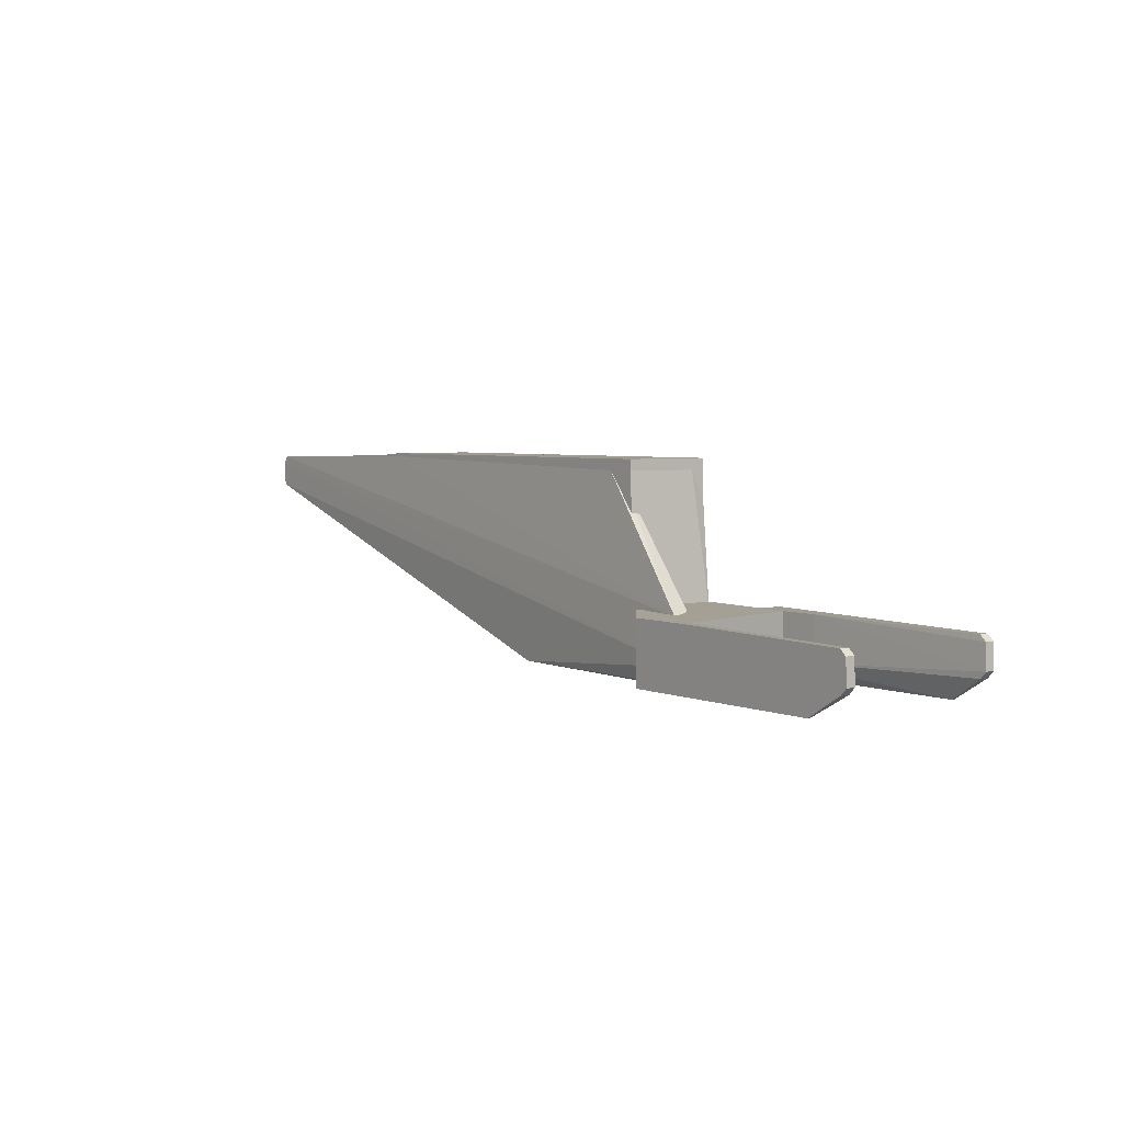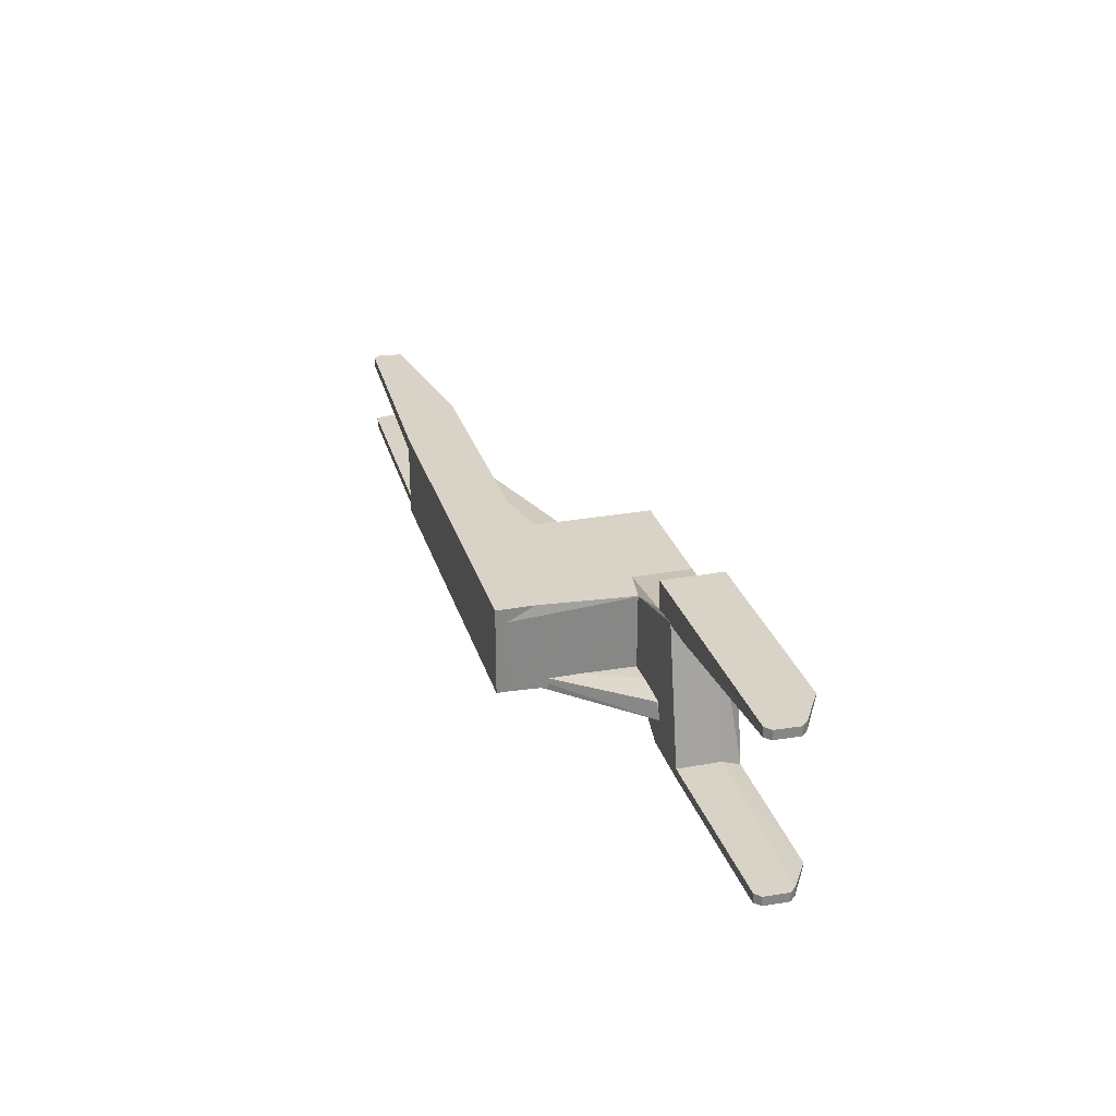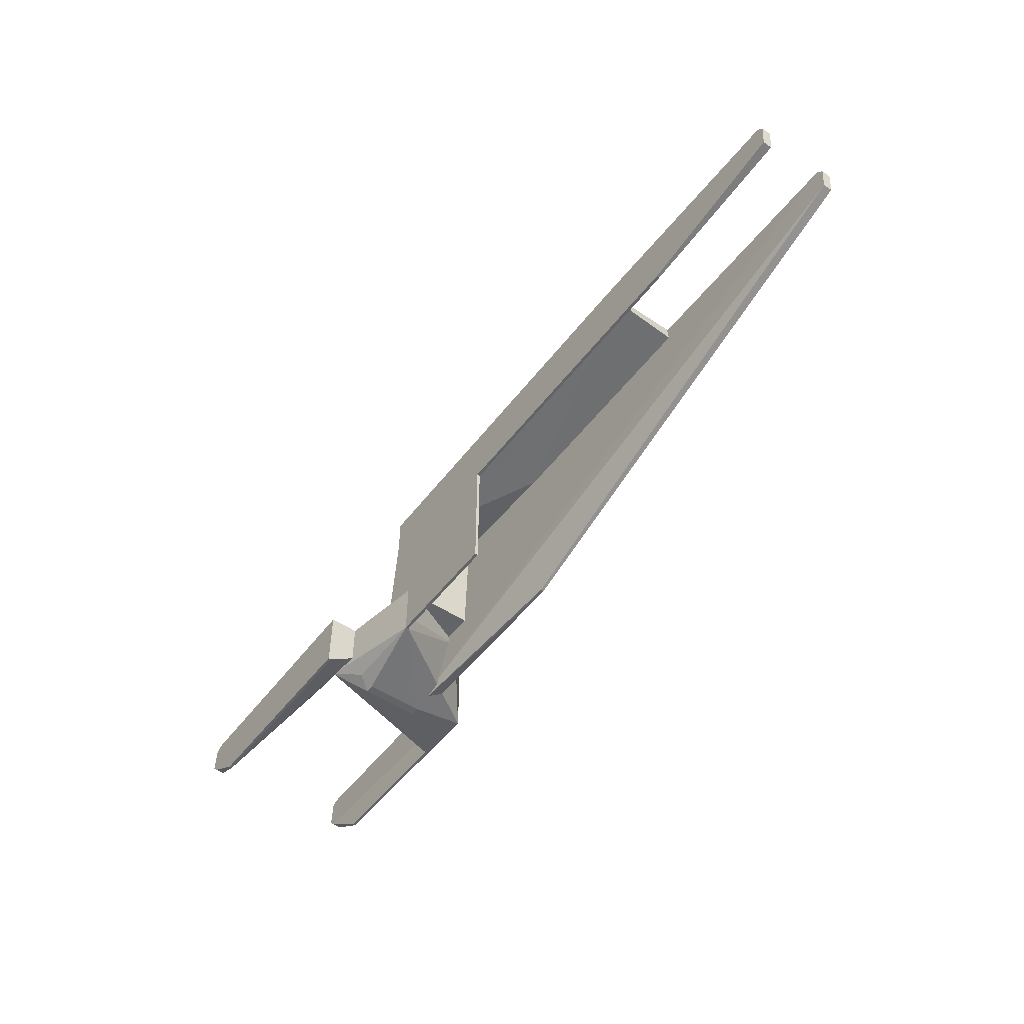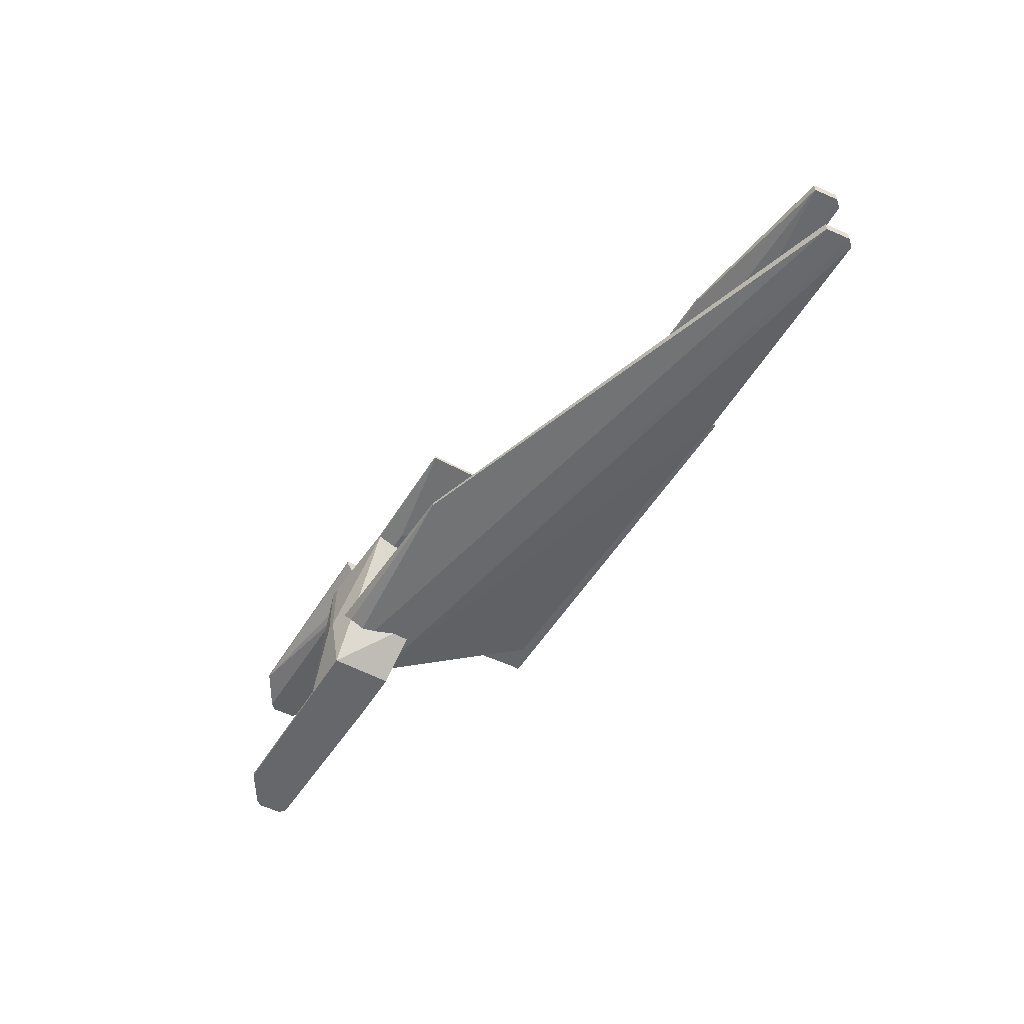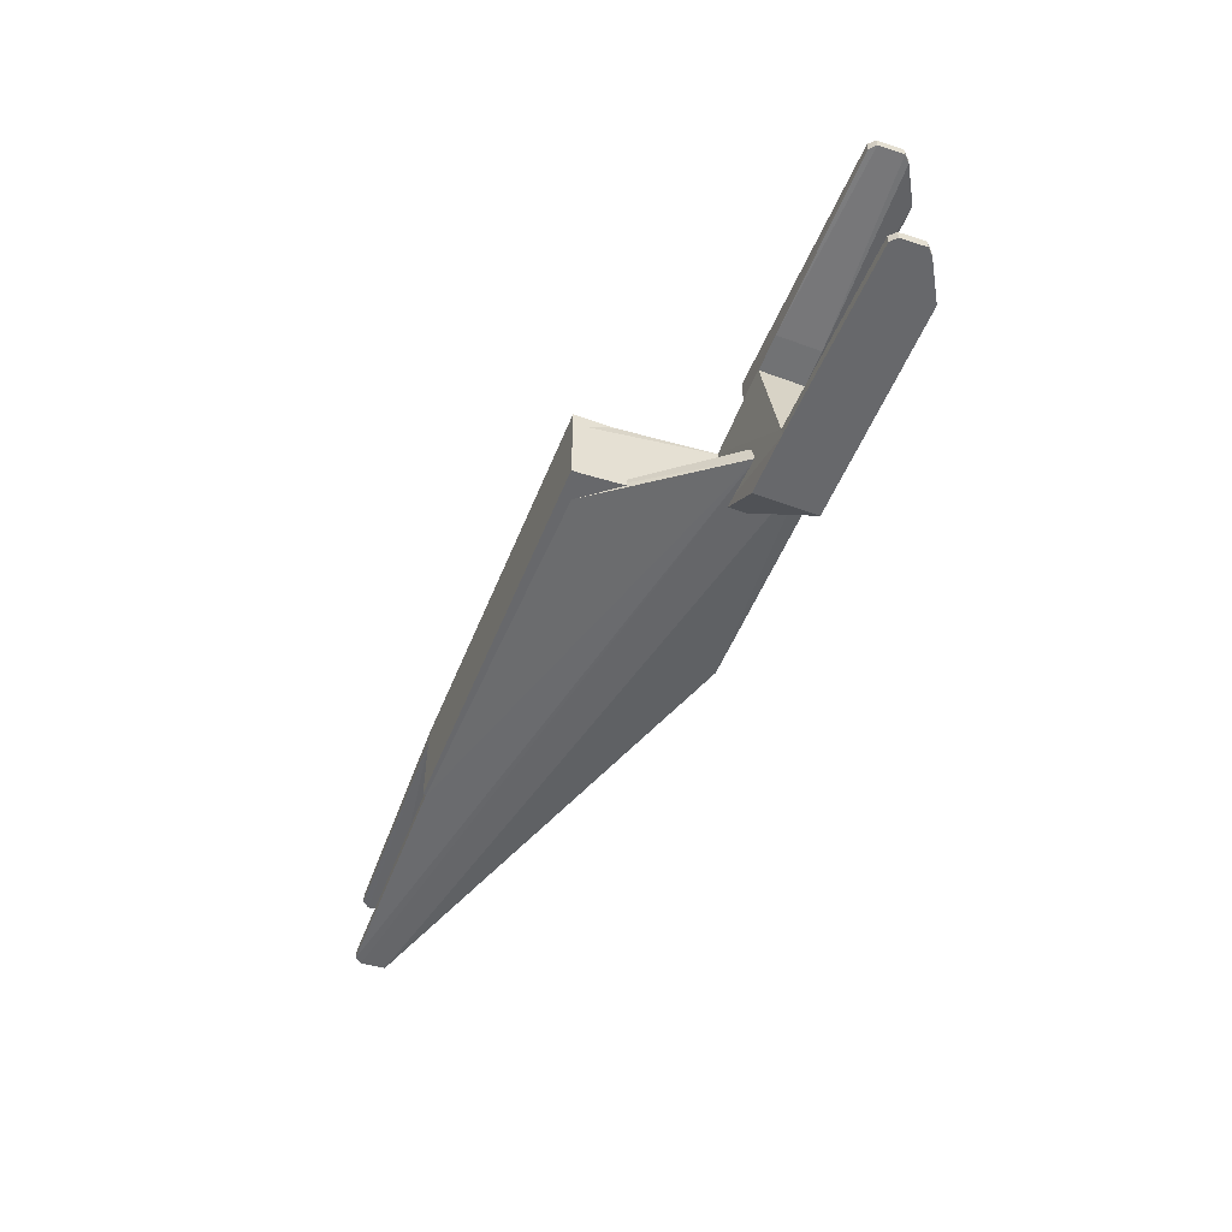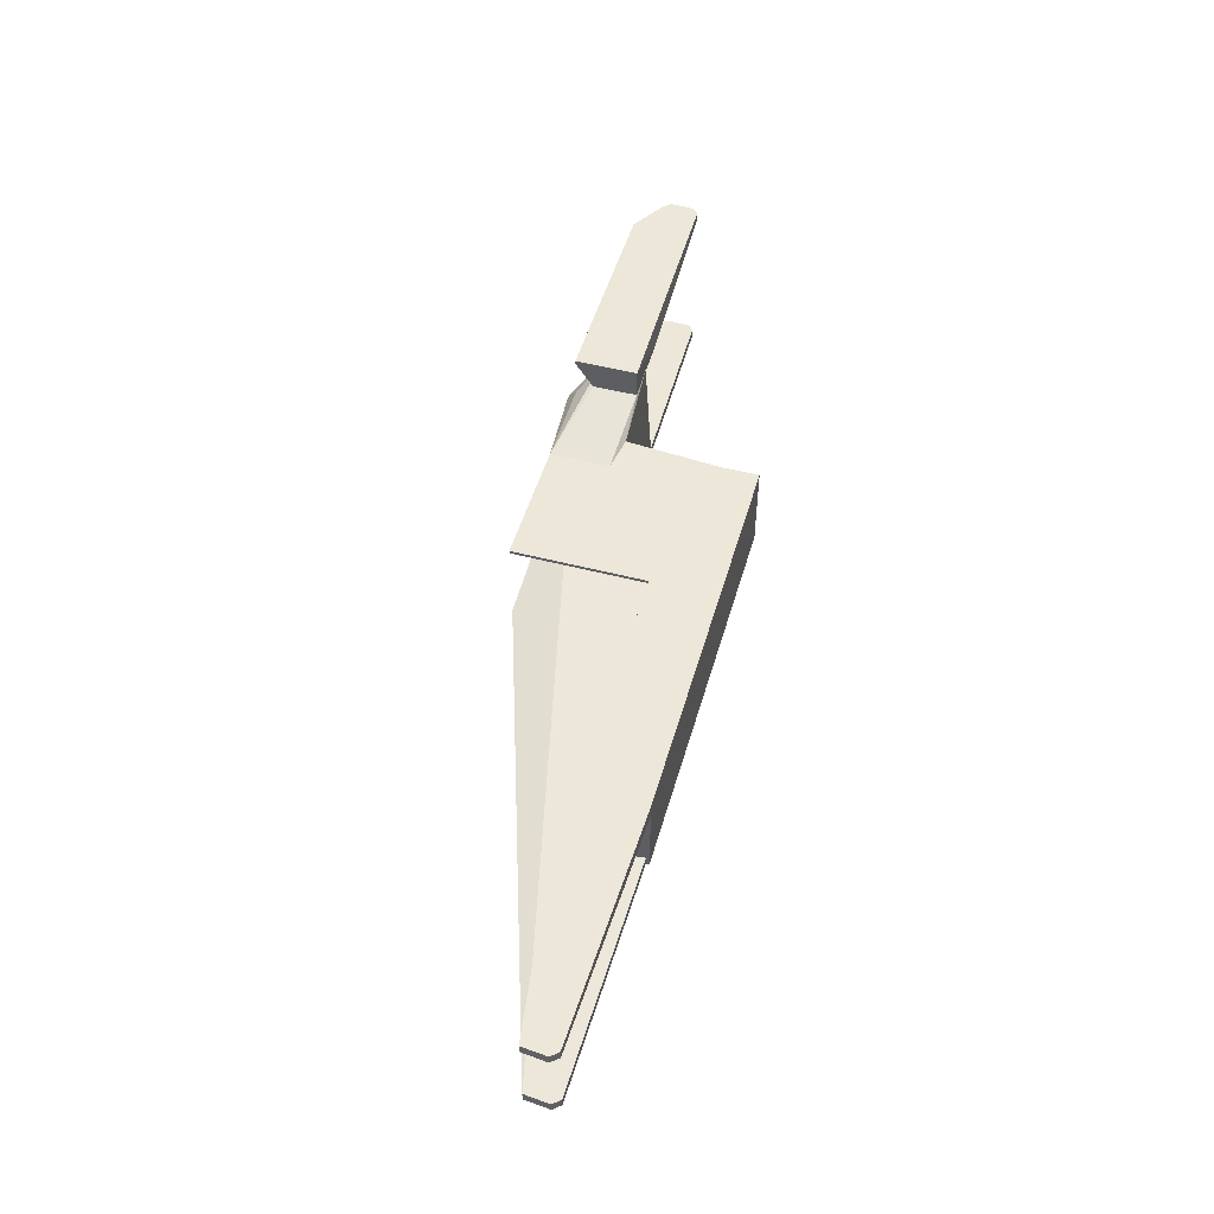
<metadata>
{"format":"obj","ext":"obj","renderer":"f3d","projection":"perspective","resolution":1024,"background":"white","views":[{"elev":4.2,"azim":52.8,"up":"+Z"},{"elev":28.0,"azim":74.5,"up":"+Y"},{"elev":-51.1,"azim":-126.1,"up":"+Z"},{"elev":-52.1,"azim":-120.7,"up":"+Y"},{"elev":-52.5,"azim":68.4,"up":"+Y"},{"elev":50.0,"azim":-74.1,"up":"+Y"}]}
</metadata>
<code>
o .\OBJs\upper_part(V30L)000
v 0.007337 -0.048 0.01184
v 0.01122 -0.054 0.00825
v -0.015 -0.052 -0.0255
v -0.1118 -0.052 -0.0255
v -0.1118 -0.054 0.014
v -0.015 -0.054 -0.0255
v -0.1118 -0.048 -0.014
v 0.01183 -0.048 -0.0074
v 0.007337 -0.054 0.01184
v -0.1118 -0.054 -0.0255
v -0.1118 -0.048 0.014
v 0.01122 -0.048 0.00825
v 0.0079 -0.048 -0.01152
v 0.01183 -0.054 -0.0074
v 0.0079 -0.054 -0.01152
f 6 4 3
f 6 2 5
f 7 3 4
f 7 4 5
f 8 7 1
f 9 5 2
f 9 2 1
f 9 1 5
f 10 6 5
f 10 5 4
f 10 4 6
f 11 7 5
f 11 5 1
f 11 1 7
f 12 8 1
f 12 1 2
f 12 2 8
f 13 3 7
f 13 7 8
f 13 6 3
f 14 8 2
f 14 2 6
f 14 13 8
f 15 14 6
f 15 6 13
f 15 13 14
o .\OBJs\upper_part(V30L)001
v -0.1875 0.028 0.101
v -0.1875 0.01907 0.101
v -0.287 0.026 0.0591
v -0.5907 0.028 0.076
v -0.5882 0.022 0.09633
v -0.287 0.028 0.0591
v -0.1875 0.01907 0.07664
v -0.438 0.01907 0.101
v -0.5882 0.028 0.09631
v -0.5906 0.022 0.07591
v -0.1875 0.028 0.07664
v -0.2228 0.026 0.06495
v -0.5923 0.022 0.09161
v -0.438 0.028 0.101
v -0.485 0.026 0.0595
v -0.2228 0.028 0.06495
v -0.5923 0.028 0.09176
v -0.485 0.028 0.0595
f 22 16 17
f 23 17 16
f 23 22 17
f 24 21 19
f 25 22 23
f 26 16 22
f 27 22 18
f 27 18 21
f 27 26 22
f 28 19 25
f 28 25 23
f 28 23 20
f 29 23 16
f 29 16 24
f 29 24 20
f 29 20 23
f 30 18 22
f 30 22 25
f 30 21 18
f 31 27 21
f 31 26 27
f 31 16 26
f 31 24 16
f 31 21 24
f 32 24 19
f 32 19 28
f 32 28 20
f 32 20 24
f 33 19 21
f 33 21 30
f 33 30 25
f 33 25 19
o .\OBJs\upper_part(V30L)002
v -0.1875 0.01907 0.101
v -0.1875 -0.028 0.101
v -0.2871 -0.022 0.08831
v -0.4391 0.022 0.09418
v -0.438 0.01907 0.101
v -0.1875 0.01907 0.09418
v -0.438 -0.028 0.101
v -0.1875 -0.028 0.09418
v -0.4391 -0.028 0.08833
v -0.4394 -0.022 0.08906
v -0.2871 -0.028 0.08842
f 38 35 34
f 38 34 37
f 39 36 37
f 39 37 34
f 39 34 35
f 40 35 38
f 40 38 37
f 41 39 35
f 41 36 39
f 41 35 40
f 42 37 36
f 42 41 40
f 43 42 40
f 43 40 37
f 43 37 42
f 44 42 36
f 44 36 41
f 44 41 42
o .\OBJs\upper_part(V30L)003
v -0.1875 0.01907 0.09418
v -0.1875 -0.028 0.09418
v -0.1819 0.028 0.01234
v -0.2053 0.028 0.01234
v -0.2053 -0.022 0.09418
v -0.2053 -0.028 0.01234
v -0.2053 0.028 0.07664
v -0.1819 -0.028 0.01234
v -0.2053 -0.028 0.09418
v -0.1875 0.028 0.07664
v -0.1936 0.022 0.09418
f 50 48 47
f 50 49 48
f 51 47 48
f 51 48 49
f 52 50 47
f 52 46 50
f 52 45 46
f 52 47 45
f 53 50 46
f 53 49 50
f 54 45 47
f 54 47 51
f 55 51 49
f 55 54 51
f 55 45 54
f 55 49 53
f 55 53 46
f 55 46 45
o .\OBJs\upper_part(V30L)004
v -0.2053 0.028 0.07664
v -0.2053 0.022 0.07664
v -0.2053 0.028 -0.0255
v -0.287 0.028 -0.0255
v -0.2871 0.028 0.06495
v -0.2053 0.022 -0.014
v -0.2228 0.028 0.07664
v -0.2053 0.026 -0.0255
v -0.2871 0.026 0.06495
v -0.287 0.026 -0.0255
v -0.2228 0.022 0.07664
v -0.2175 0.022 -0.014
f 56 58 59
f 60 56 59
f 61 56 57
f 62 57 56
f 62 56 60
f 63 59 58
f 63 58 56
f 63 56 61
f 64 60 59
f 65 63 61
f 65 59 63
f 65 64 59
f 66 61 57
f 66 57 62
f 66 62 60
f 66 60 64
f 66 64 65
f 67 66 65
f 67 65 61
f 67 61 66
o .\OBJs\upper_part(V30L)005
v 0.007337 0.055 0.01184
v 0.01122 0.049 0.00825
v -0.015 0.055 -0.0255
v -0.15 0.055 -0.0255
v -0.15 0.03663 0.01394
v 0.01183 0.055 -0.0074
v 0.007337 0.049 0.01184
v -0.15 0.055 0.014
v -0.106 0.039 -0.014
v 0.01122 0.055 0.00825
v 0.0079 0.049 -0.01152
v -0.106 0.039 0.014
v -0.15 0.03656 -0.01421
v 0.01183 0.049 -0.0074
v 0.0079 0.055 -0.01152
v -0.015 0.053 -0.0255
v -0.15 0.053 -0.0255
f 68 70 71
f 73 70 68
f 74 69 68
f 75 68 71
f 75 71 72
f 77 73 68
f 77 68 69
f 77 69 73
f 79 69 74
f 79 75 72
f 79 74 68
f 79 68 75
f 80 72 71
f 80 79 72
f 80 76 79
f 81 78 73
f 81 73 69
f 81 76 78
f 81 79 76
f 81 69 79
f 82 78 70
f 82 70 73
f 82 73 78
f 83 78 76
f 83 70 78
f 83 76 80
f 83 71 70
f 84 83 80
f 84 80 71
f 84 71 83
o .\OBJs\upper_part(V30L)006
v -0.1293 0.039 0.014
v -0.1118 -0.054 0.014
v -0.1118 -0.052 -0.0255
v -0.2053 0.028 -0.0255
v -0.2053 0.022 0.01234
v -0.144 0.019 -0.0315
v -0.1118 -0.048 0.014
v -0.1819 -0.028 0.016
v -0.2053 0.028 0.01234
v -0.1293 0.039 -0.014
v -0.15 -0.019 -0.0315
v -0.1819 0.028 0.016
v -0.15 -0.054 -0.0255
v -0.2053 0.022 -0.014
v -0.15 0.03663 0.01394
v -0.1118 -0.048 -0.014
v -0.15 0.028 -0.0255
v -0.144 -0.019 -0.0315
v -0.15 0.019 -0.0315
v -0.1118 -0.054 -0.0255
v -0.15 -0.054 0.014
v -0.2053 0.026 -0.0255
v -0.15 0.03656 -0.01421
v -0.1819 -0.028 0.01234
f 91 86 87
f 92 86 91
f 93 88 89
f 94 87 90
f 94 85 91
f 96 92 91
f 96 91 85
f 96 93 89
f 96 89 92
f 98 92 89
f 98 89 88
f 99 88 93
f 99 85 94
f 99 96 85
f 99 93 96
f 100 94 91
f 100 91 87
f 100 87 94
f 101 94 90
f 101 90 88
f 101 88 94
f 102 95 90
f 102 90 87
f 102 97 95
f 103 95 88
f 103 88 90
f 103 90 95
f 104 87 86
f 104 86 97
f 104 102 87
f 104 97 102
f 105 97 86
f 105 86 92
f 105 92 97
f 106 88 95
f 106 95 97
f 106 98 88
f 107 99 94
f 107 94 88
f 107 88 99
f 108 106 97
f 108 97 92
f 108 92 98
f 108 98 106
o .\OBJs\upper_part(V30L)007
v -0.2053 -0.022 0.09418
v -0.141 -0.03354 0.014
v -0.1468 -0.019 -0.02858
v -0.287 -0.026 -0.0255
v -0.5882 -0.028 0.09631
v -0.141 -0.03354 -0.014
v -0.144 -0.02185 0.016
v -0.2053 -0.028 0.09418
v -0.5882 -0.022 0.09631
v -0.15 -0.028 -0.0255
v -0.5907 -0.028 0.076
v -0.144 -0.02185 -0.0145
v -0.4391 -0.028 0.099
v -0.4391 -0.022 0.099
v -0.5907 -0.022 0.076
v -0.287 -0.028 -0.0255
v -0.5923 -0.028 0.09176
v -0.5923 -0.022 0.09176
f 115 109 110
f 115 111 109
f 115 110 114
f 116 110 109
f 118 111 114
f 120 115 114
f 120 114 111
f 120 111 115
f 121 113 110
f 121 110 116
f 121 117 113
f 122 109 111
f 122 111 117
f 122 117 121
f 122 121 116
f 122 116 109
f 123 111 112
f 123 112 119
f 124 118 114
f 124 112 111
f 124 111 118
f 124 119 112
f 124 114 119
f 125 113 117
f 125 123 119
f 125 110 113
f 125 119 114
f 125 114 110
f 126 125 117
f 126 123 125
f 126 117 111
f 126 111 123

</code>
